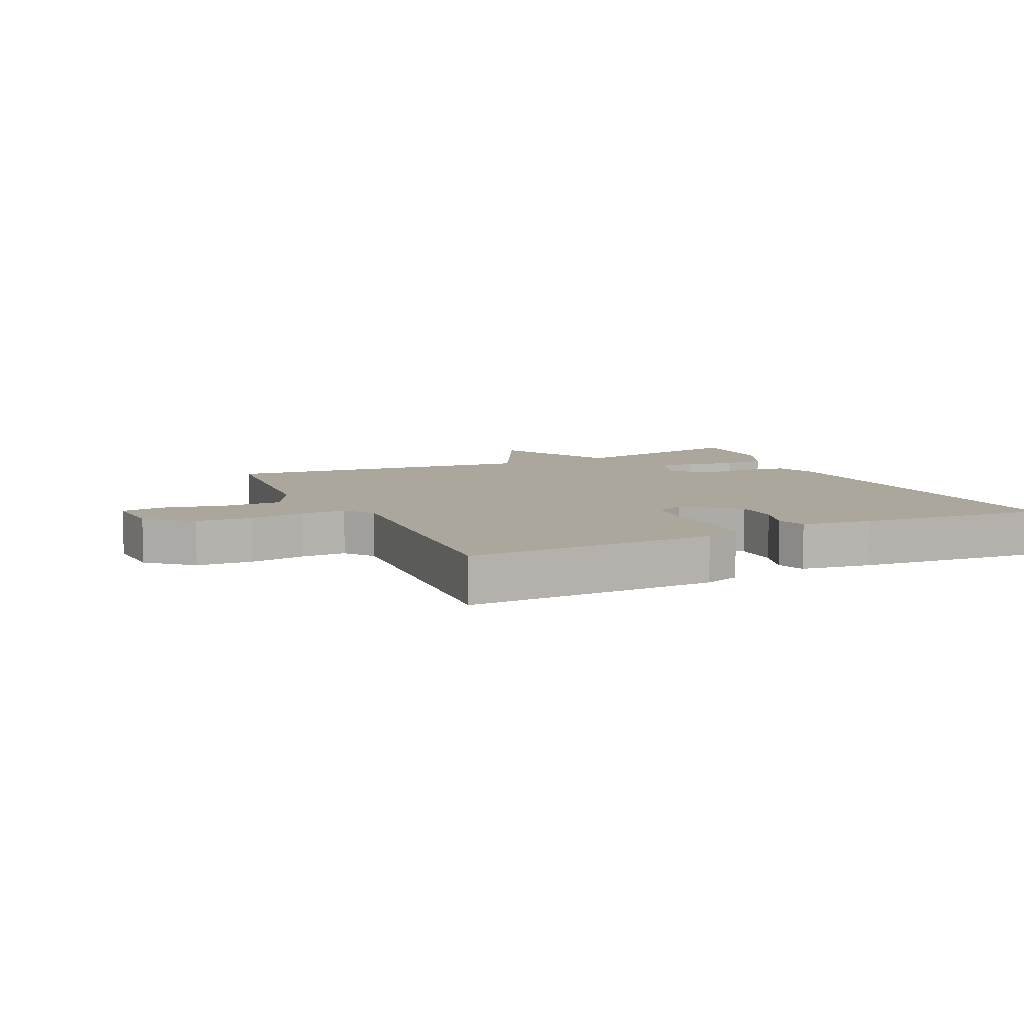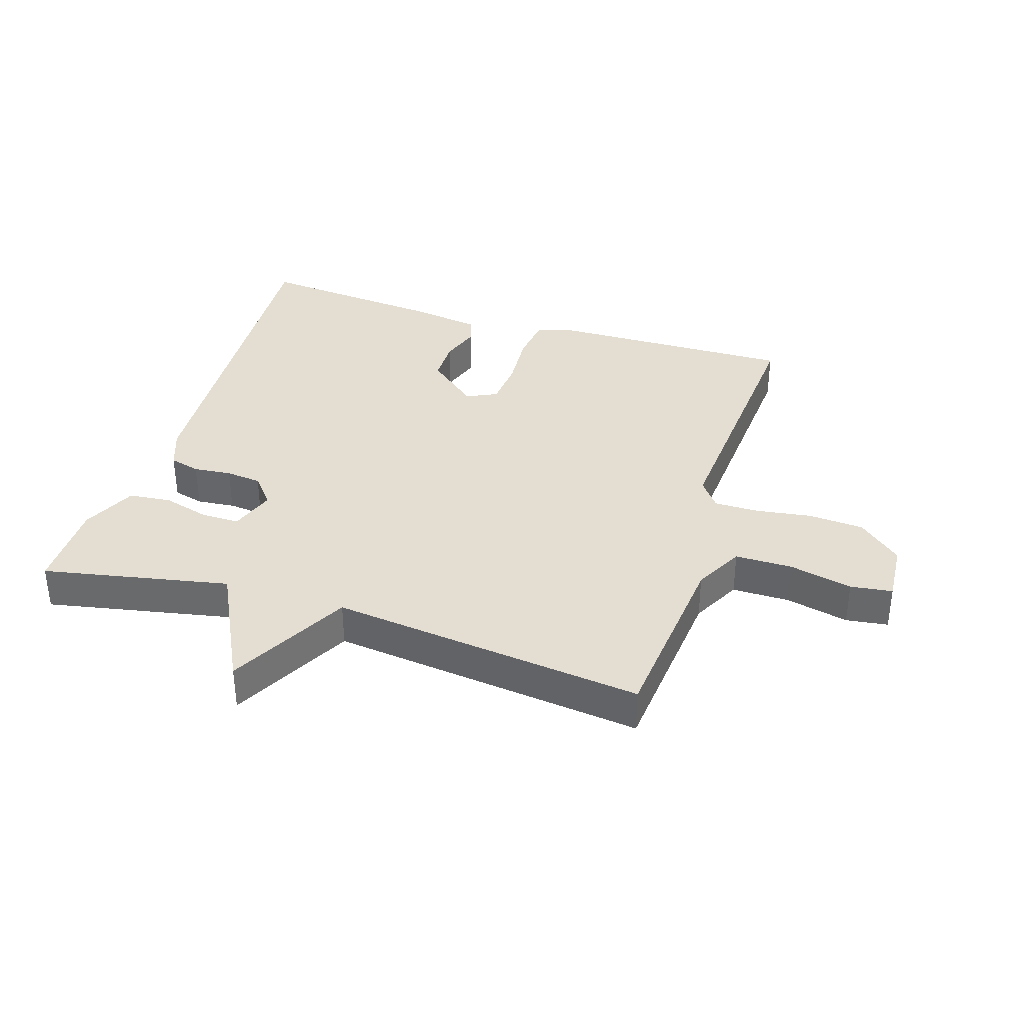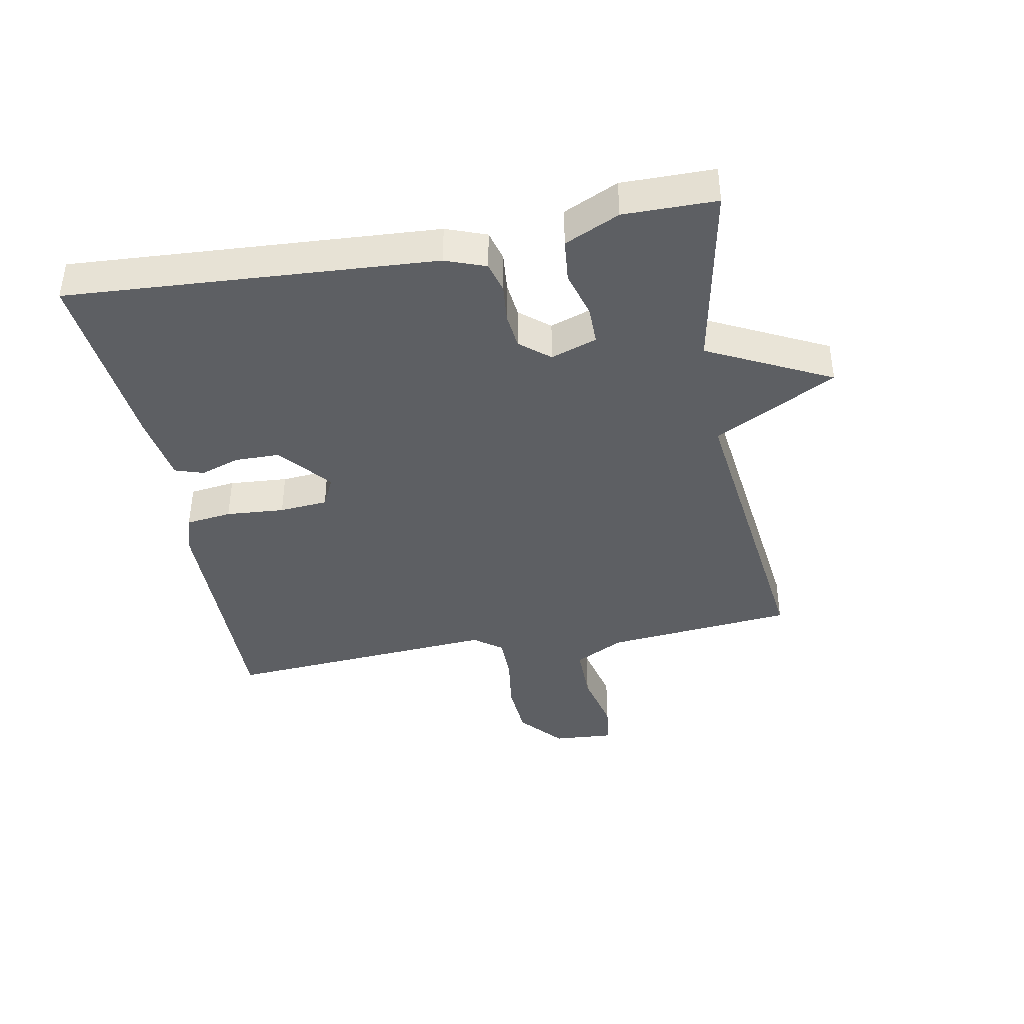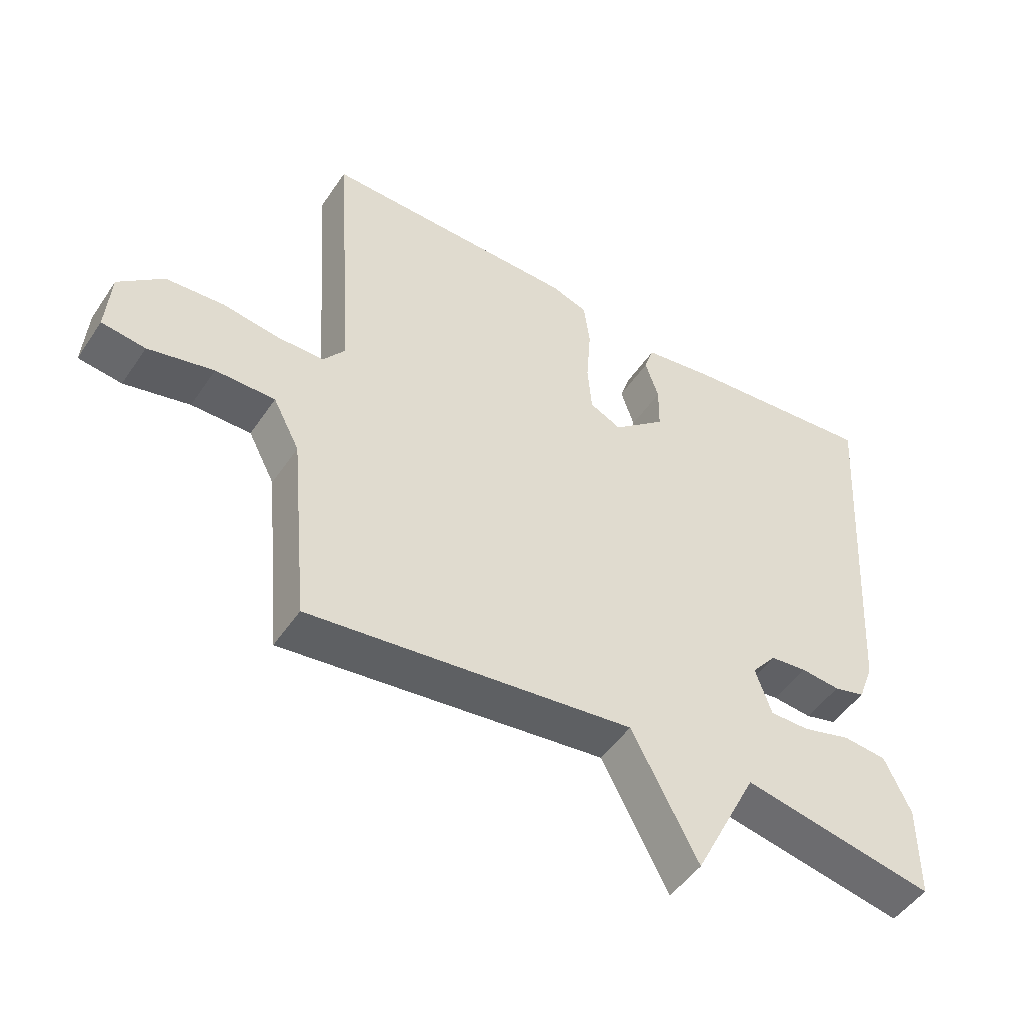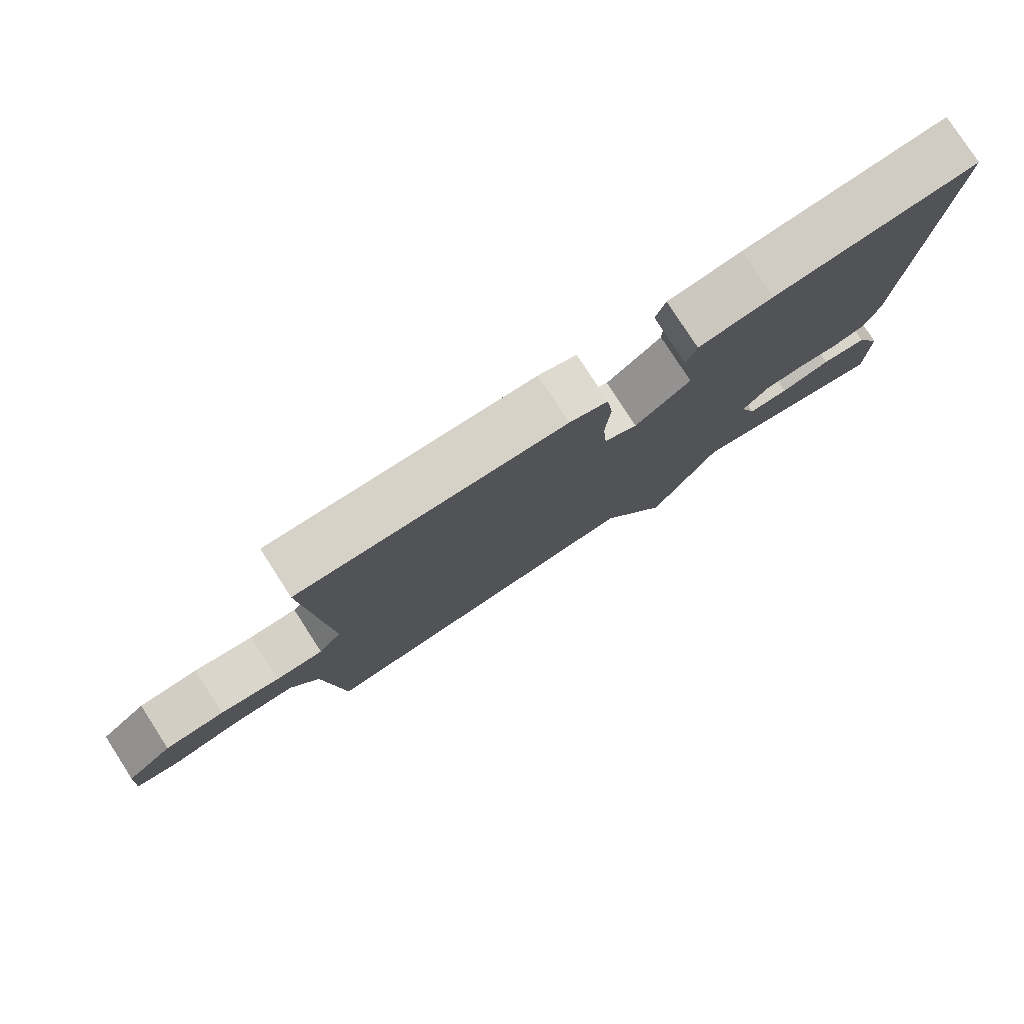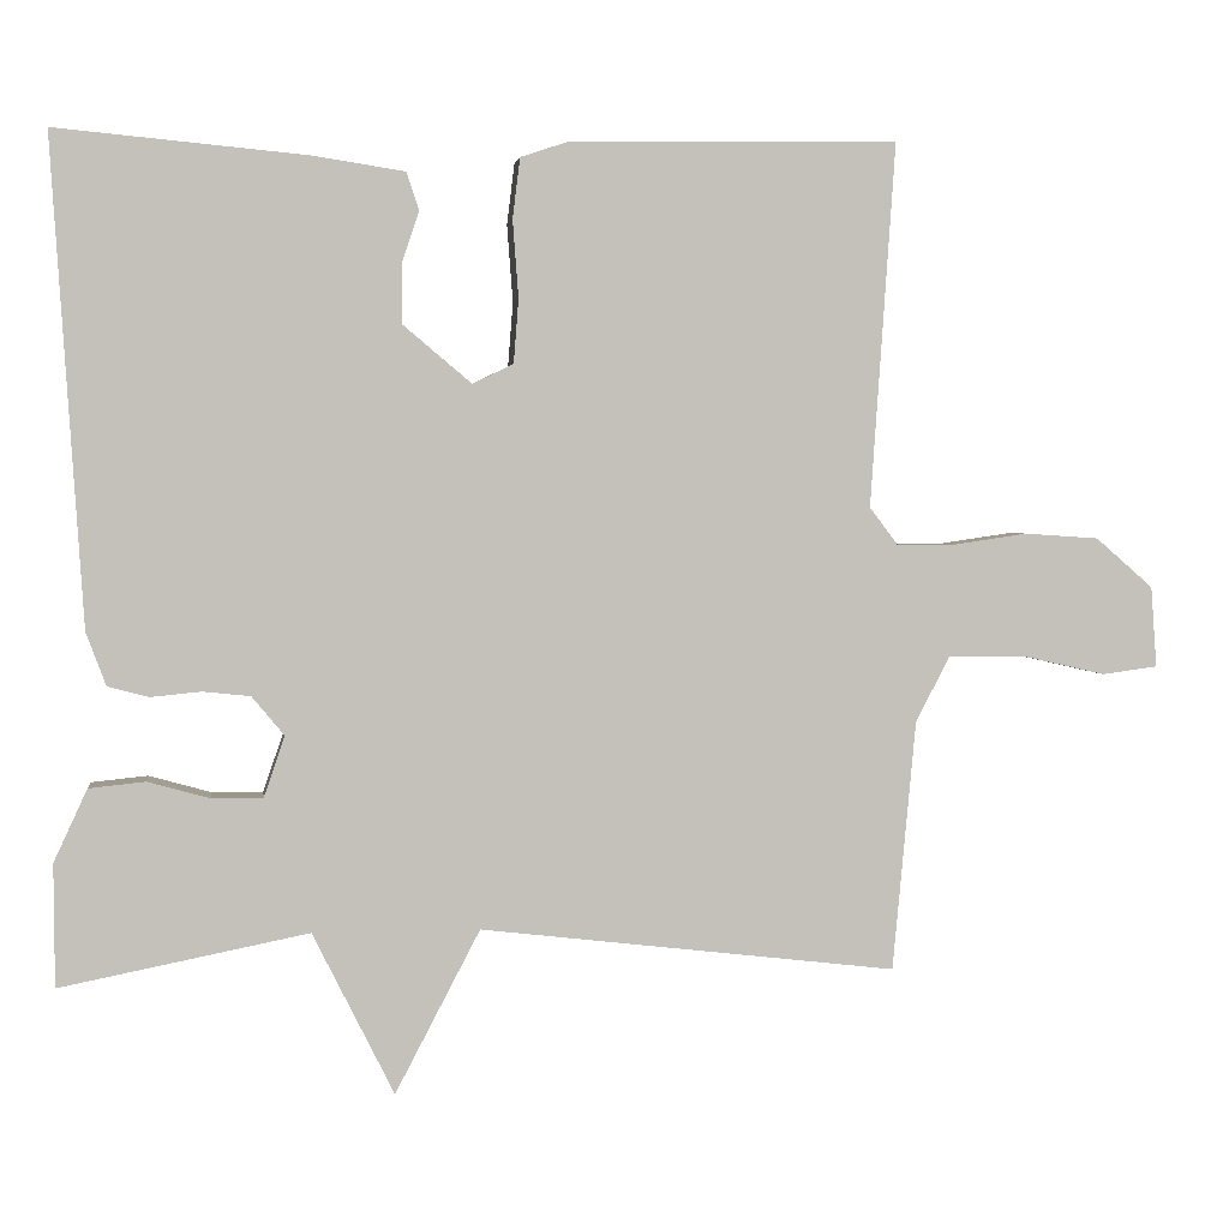
<metadata>
{"format":"obj","ext":"obj","renderer":"f3d","projection":"perspective","resolution":1024,"background":"white","views":[{"elev":8.4,"azim":-25.3,"up":"+Y"},{"elev":36.2,"azim":-162.4,"up":"+Y"},{"elev":-40.2,"azim":100.8,"up":"+Y"},{"elev":-49.1,"azim":-32.6,"up":"+Z"},{"elev":79.2,"azim":-32.9,"up":"+Z"},{"elev":2.5,"azim":172.4,"up":"+Z"}]}
</metadata>
<code>
v -0.5 0.07 -0.5
v -0.528 0.07 -0.199
v -0.569 0.07 -0.12
v -0.661 0.07 -0.12
v -0.762 0.07 -0.143
v -0.829 0.07 -0.134
v -0.822 0.07 -0.037
v -0.753 0.07 0.023
v -0.664 0.07 0.029
v -0.575 0.07 0.016
v -0.504 0.07 0.016
v -0.47 0.07 0.061
v -0.5 0.07 0.5
v -0.104 0.07 0.493
v -0.047 0.07 0.474
v -0.038 0.07 0.401
v -0.045 0.07 0.308
v -0.039 0.07 0.231
v 0.01 0.07 0.207
v 0.092 0.07 0.276
v 0.093 0.07 0.347
v 0.072 0.07 0.41
v 0.087 0.07 0.455
v 0.197 0.07 0.472
v 0.5 0.07 0.5
v 0.462 0.07 -0.083
v 0.438 0.07 -0.147
v 0.389 0.07 -0.16
v 0.328 0.07 -0.154
v 0.271 0.07 -0.16
v 0.232 0.07 -0.207
v 0.257 0.07 -0.28
v 0.318 0.07 -0.28
v 0.393 0.07 -0.259
v 0.461 0.07 -0.266
v 0.501 0.07 -0.353
v 0.5 0.07 -0.5
v 0.202 0.07 -0.441
v 0.104 0.07 -0.636
v 0.002 0.07 -0.441
v -0.5 0 -0.5
v -0.528 0 -0.199
v -0.569 0 -0.12
v -0.661 0 -0.12
v -0.762 0 -0.143
v -0.829 0 -0.134
v -0.822 0 -0.037
v -0.753 0 0.023
v -0.664 0 0.029
v -0.575 0 0.016
v -0.504 0 0.016
v -0.47 0 0.061
v -0.5 0 0.5
v -0.104 0 0.493
v -0.047 0 0.474
v -0.038 0 0.401
v -0.045 0 0.308
v -0.039 0 0.231
v 0.01 0 0.207
v 0.092 0 0.276
v 0.093 0 0.347
v 0.072 0 0.41
v 0.087 0 0.455
v 0.197 0 0.472
v 0.5 0 0.5
v 0.462 0 -0.083
v 0.438 0 -0.147
v 0.389 0 -0.16
v 0.328 0 -0.154
v 0.271 0 -0.16
v 0.232 0 -0.207
v 0.257 0 -0.28
v 0.318 0 -0.28
v 0.393 0 -0.259
v 0.461 0 -0.266
v 0.501 0 -0.353
v 0.5 0 -0.5
v 0.202 0 -0.441
v 0.104 0 -0.636
v 0.002 0 -0.441
f 38 39 40
f 36 37 38
f 35 36 38
f 34 35 38
f 33 34 38
f 32 33 38 40
f 40 1 2
f 32 40 2
f 31 32 2
f 27 28 29
f 26 27 29
f 25 26 29
f 24 25 29
f 23 24 29
f 22 23 29
f 21 22 29
f 20 21 29 30
f 19 20 30 31
f 15 16 17
f 14 15 17
f 13 14 17
f 12 13 17
f 11 12 17 18
f 8 9 10
f 7 8 10
f 6 7 10
f 5 6 10
f 4 5 10
f 3 4 10 11
f 18 19 31
f 11 18 31
f 3 11 31
f 2 3 31
f 80 79 78
f 78 77 76
f 78 76 75
f 78 75 74
f 78 74 73
f 80 78 73 72
f 42 41 80
f 42 80 72
f 42 72 71
f 69 68 67
f 69 67 66
f 69 66 65
f 69 65 64
f 69 64 63
f 69 63 62
f 69 62 61
f 70 69 61 60
f 71 70 60 59
f 57 56 55
f 57 55 54
f 57 54 53
f 57 53 52
f 58 57 52 51
f 50 49 48
f 50 48 47
f 50 47 46
f 50 46 45
f 50 45 44
f 51 50 44 43
f 71 59 58
f 71 58 51
f 71 51 43
f 71 43 42
f 1 41 42 2
f 2 42 43 3
f 3 43 44 4
f 4 44 45 5
f 5 45 46 6
f 6 46 47 7
f 7 47 48 8
f 8 48 49 9
f 9 49 50 10
f 10 50 51 11
f 11 51 52 12
f 12 52 53 13
f 13 53 54 14
f 14 54 55 15
f 15 55 56 16
f 16 56 57 17
f 17 57 58 18
f 18 58 59 19
f 19 59 60 20
f 20 60 61 21
f 21 61 62 22
f 22 62 63 23
f 23 63 64 24
f 24 64 65 25
f 25 65 66 26
f 26 66 67 27
f 27 67 68 28
f 28 68 69 29
f 29 69 70 30
f 30 70 71 31
f 31 71 72 32
f 32 72 73 33
f 33 73 74 34
f 34 74 75 35
f 35 75 76 36
f 36 76 77 37
f 37 77 78 38
f 38 78 79 39
f 39 79 80 40
f 40 80 41 1

</code>
